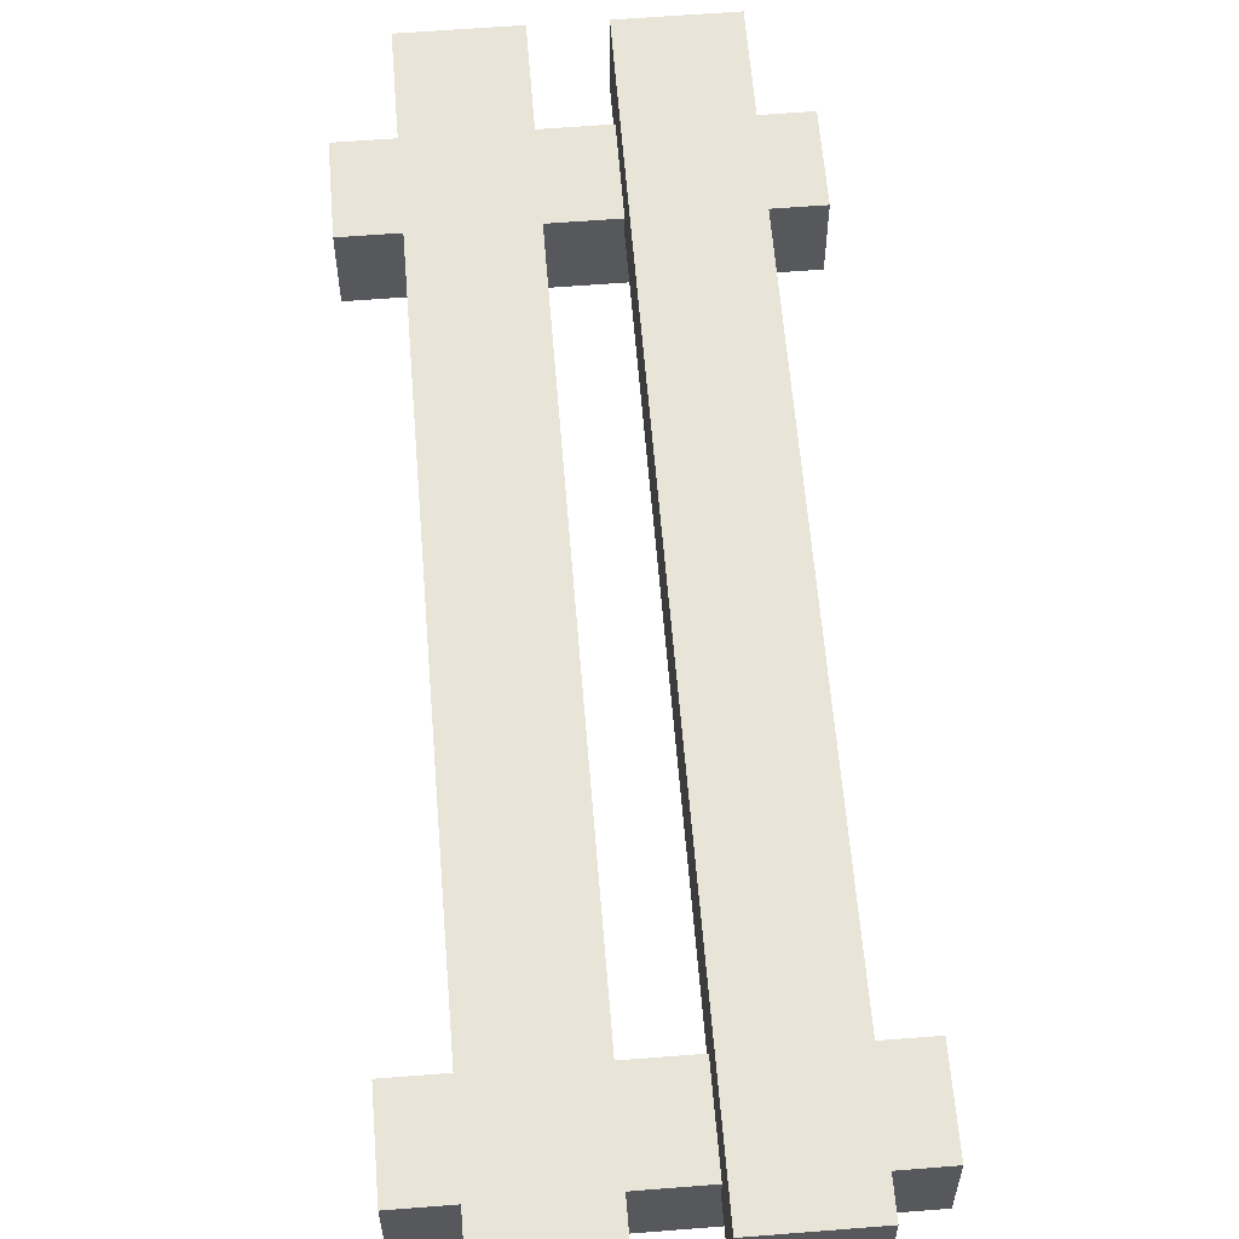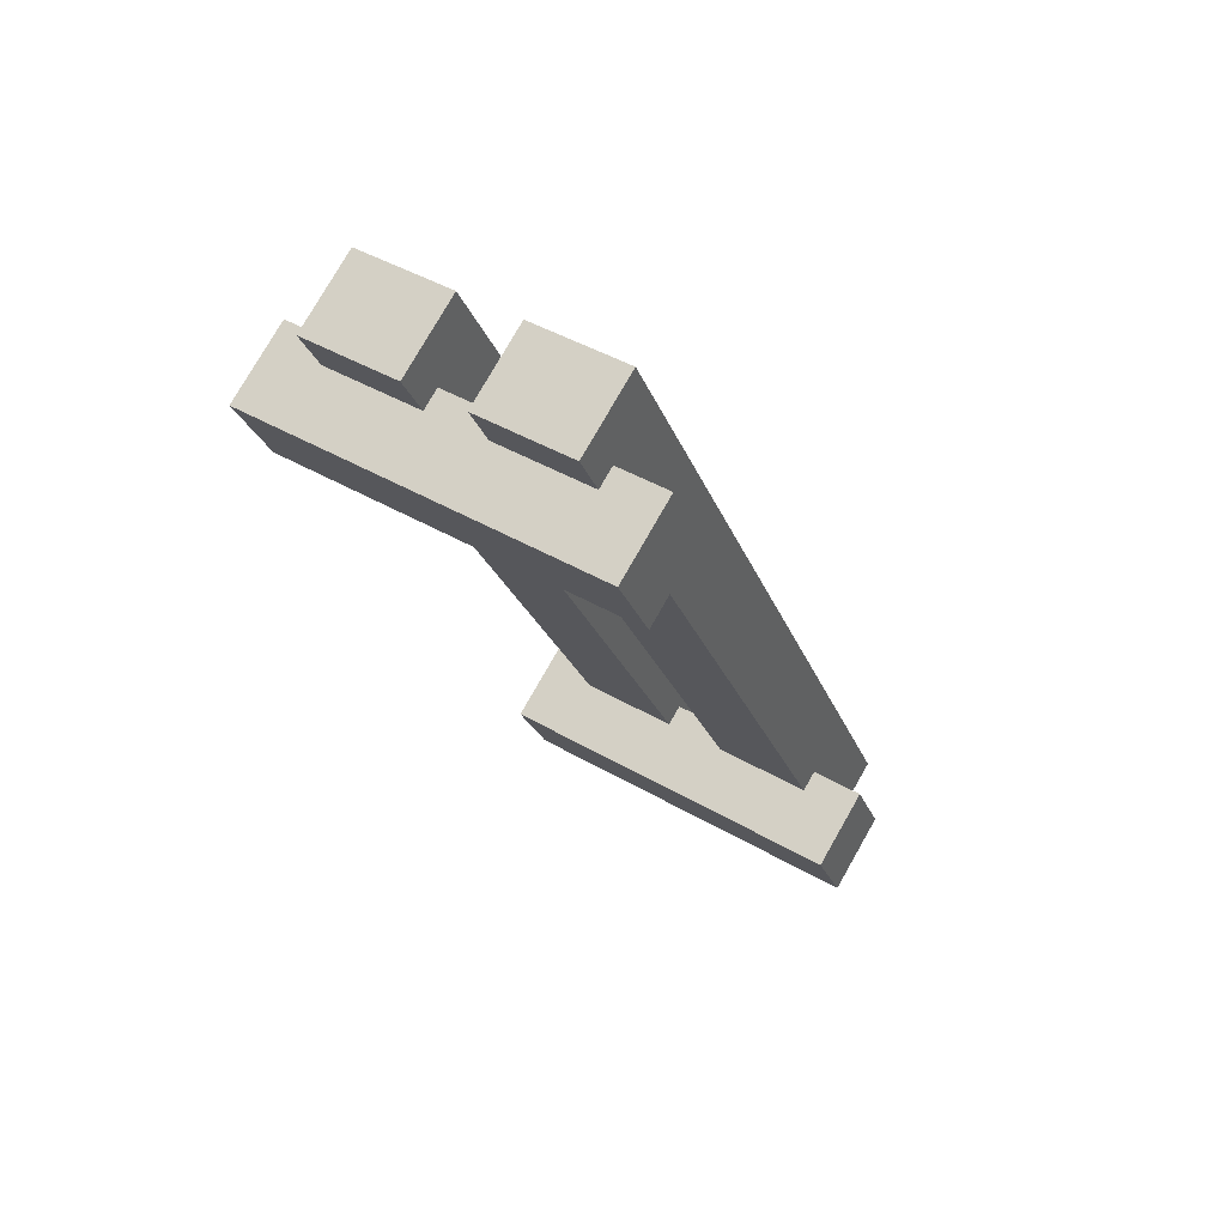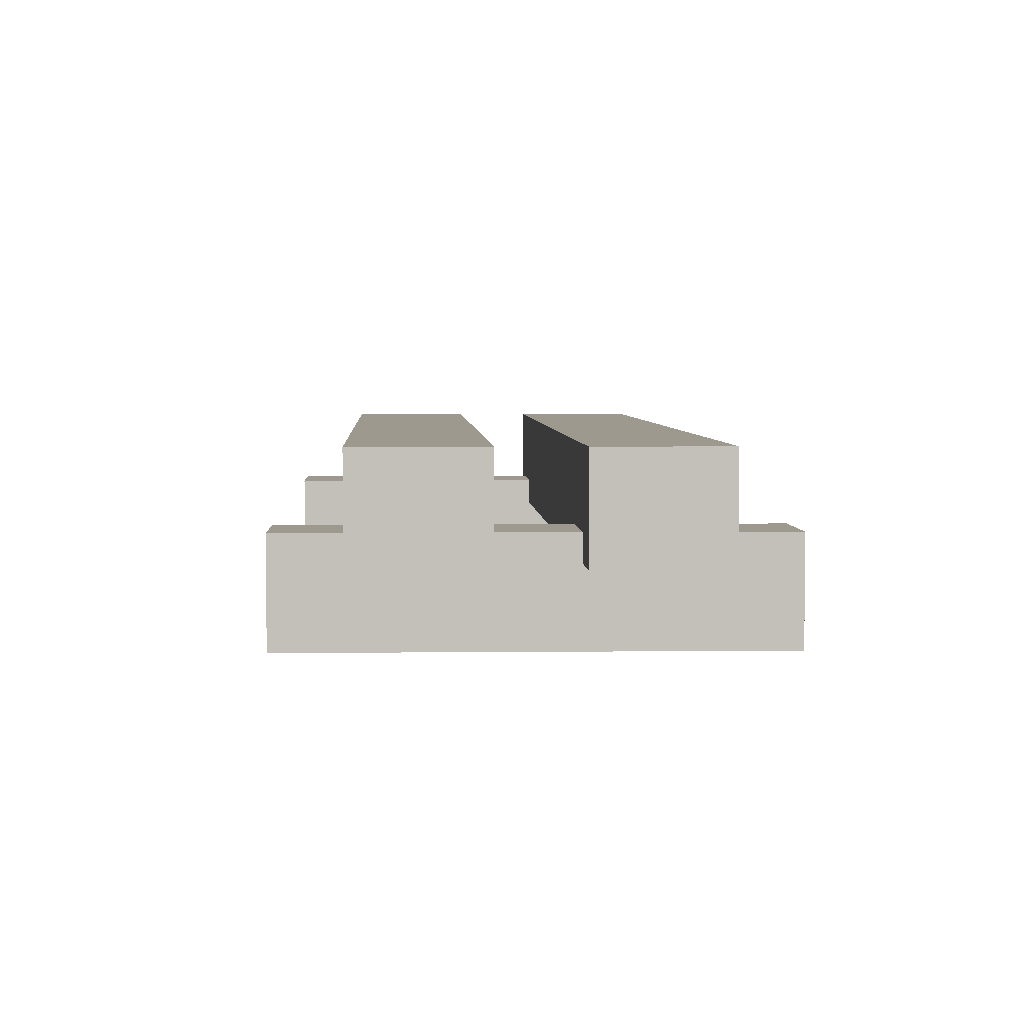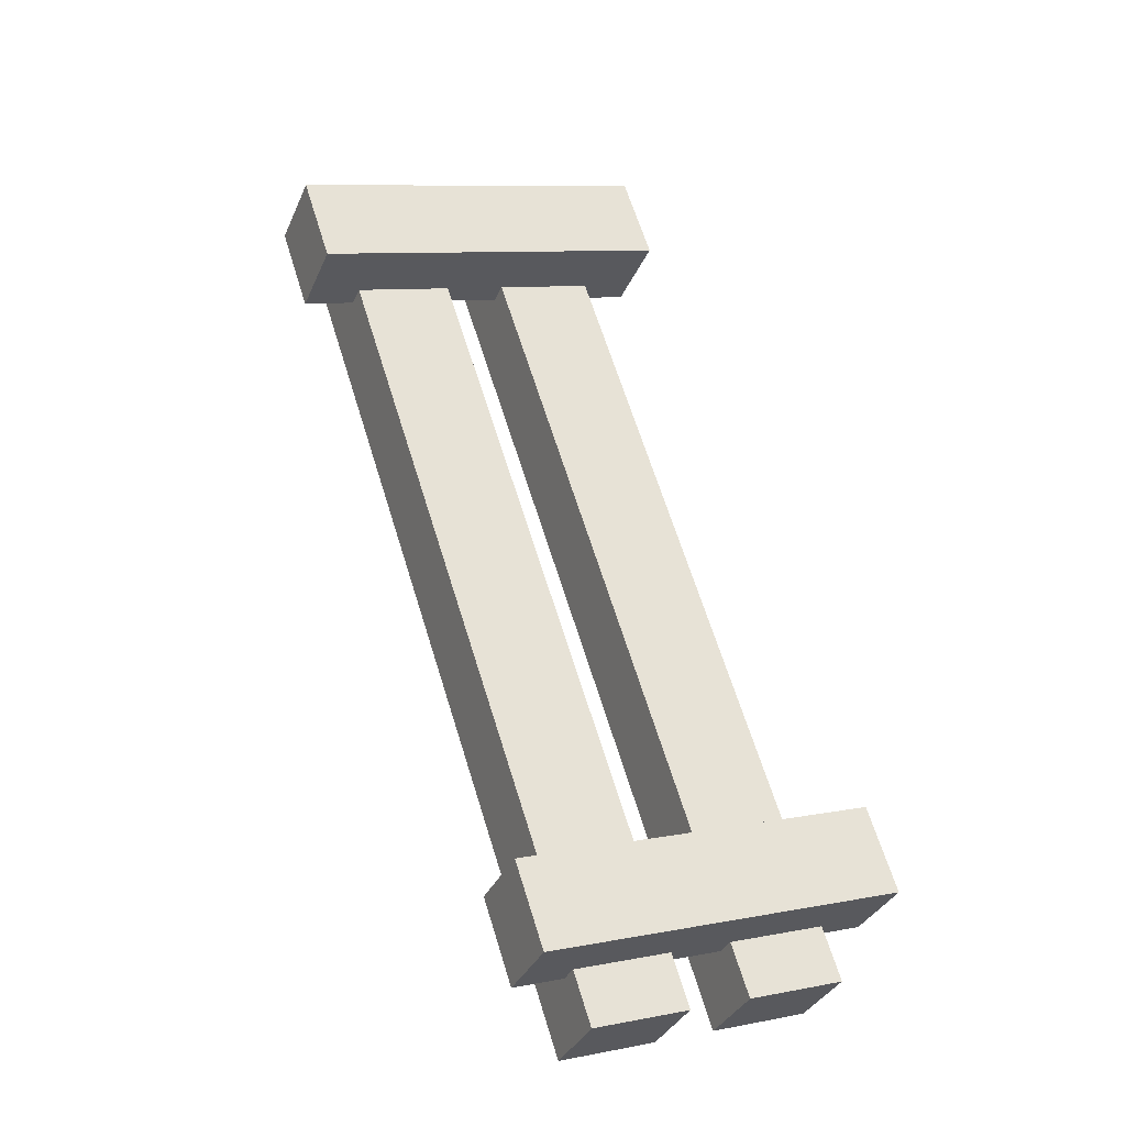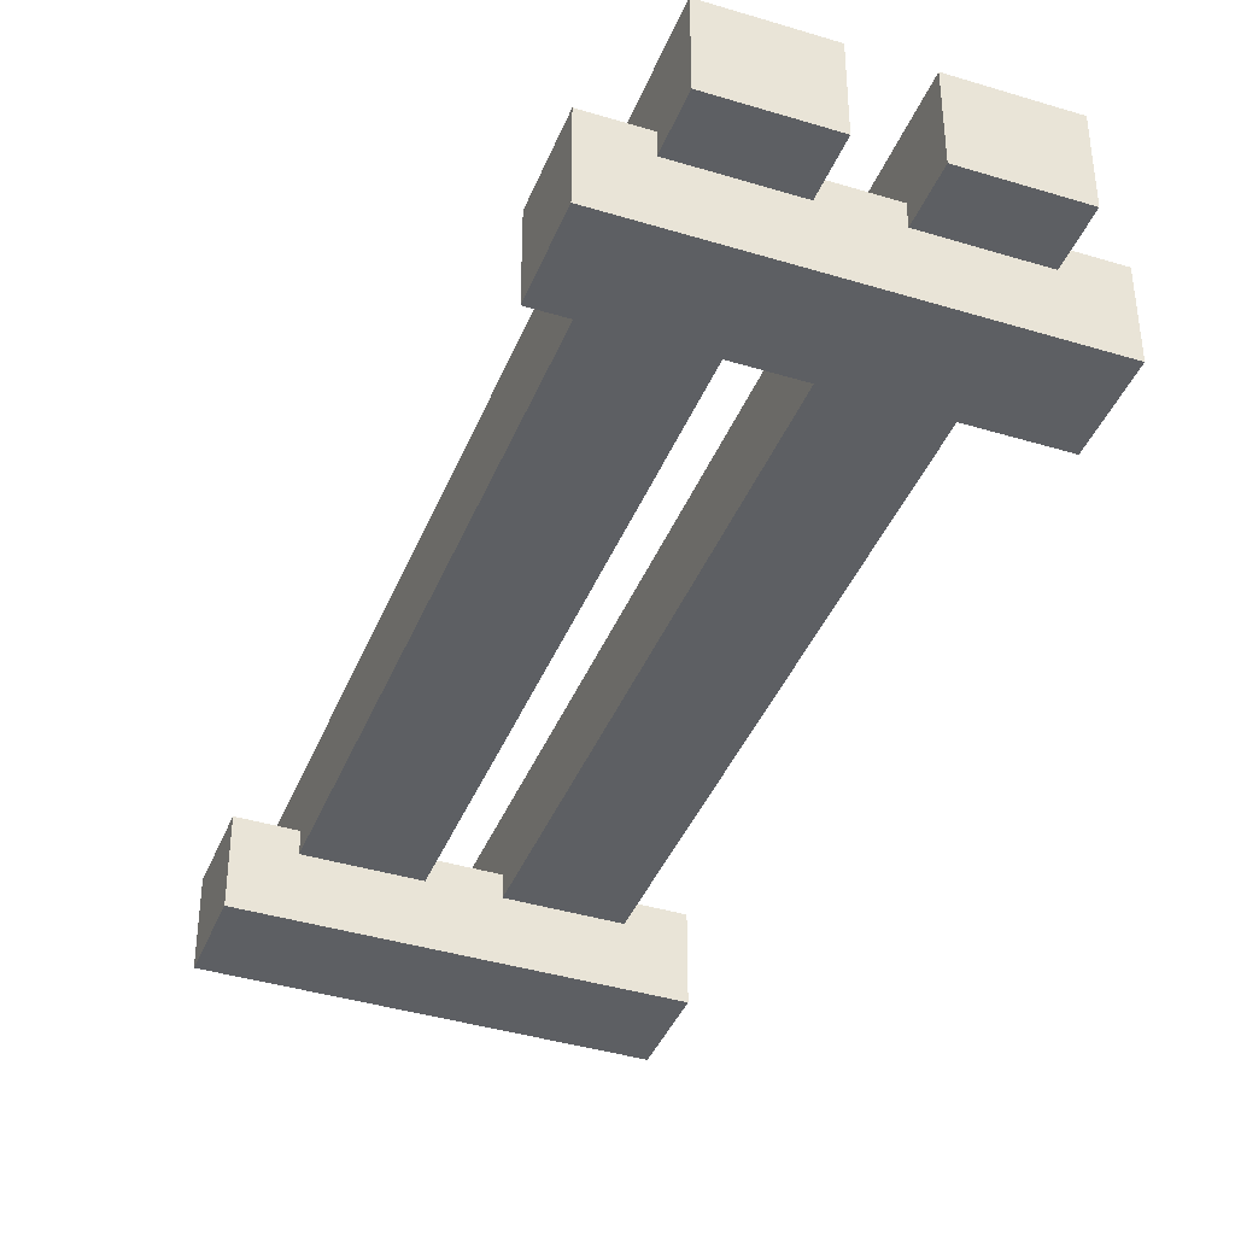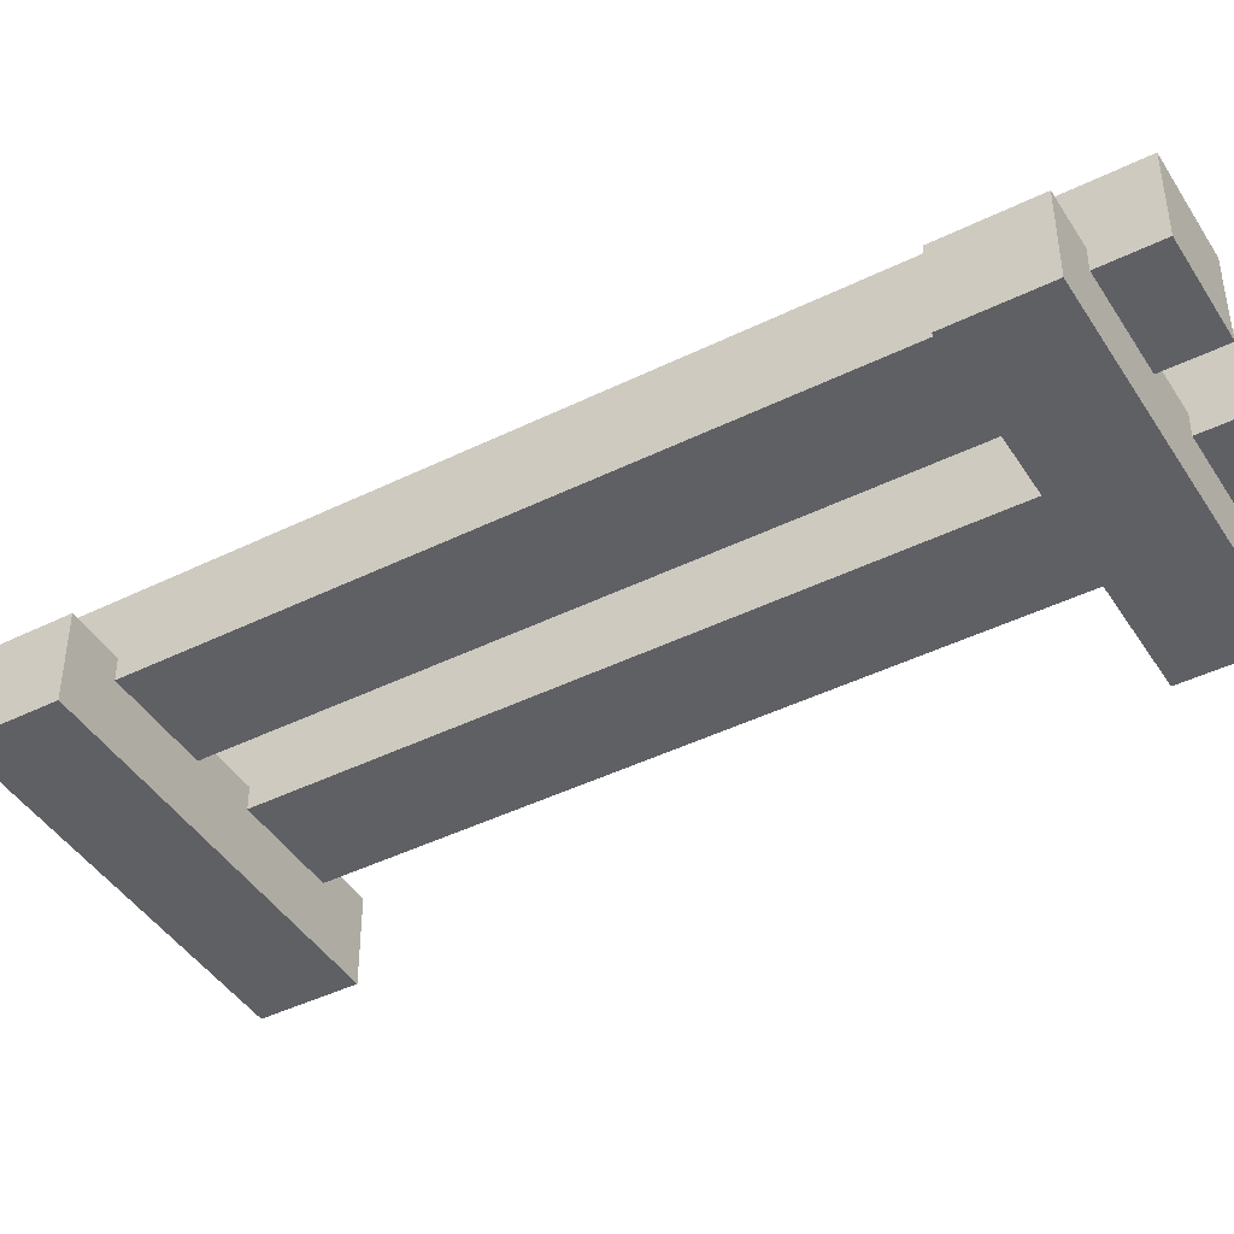
<metadata>
{"format":"obj","ext":"obj","renderer":"f3d","projection":"perspective","resolution":1024,"background":"white","views":[{"elev":60.7,"azim":157.2,"up":"+Y"},{"elev":77.3,"azim":29.7,"up":"+Z"},{"elev":3.4,"azim":159.4,"up":"+Y"},{"elev":-33.6,"azim":-20.9,"up":"+Z"},{"elev":-40.0,"azim":141.2,"up":"+Y"},{"elev":-43.6,"azim":102.0,"up":"+Y"}]}
</metadata>
<code>
g default
v 9.577 0.2154 -9.685
v 10.14 0.2154 -11.41
v 9.577 0.373 -9.685
v 10.14 0.373 -11.41
v 9.394 0.373 -9.745
v 9.959 0.373 -11.47
v 9.394 0.2154 -9.745
v 9.959 0.2154 -11.47
v 9.874 0.2154 -9.587
v 10.44 0.2154 -11.31
v 9.874 0.373 -9.587
v 10.44 0.373 -11.31
v 9.691 0.373 -9.647
v 10.26 0.373 -11.37
v 9.691 0.2154 -9.647
v 10.26 0.2154 -11.37
v 10.45 0.09921 -11.02
v 10.5 0.09921 -11.18
v 10.45 0.2568 -11.02
v 10.5 0.2568 -11.18
v 9.777 0.2568 -11.24
v 9.83 0.2568 -11.4
v 9.777 0.09921 -11.24
v 9.83 0.09921 -11.4
v 10 0.09921 -9.647
v 10.05 0.09921 -9.808
v 10 0.2568 -9.647
v 10.05 0.2568 -9.808
v 9.328 0.2568 -9.868
v 9.381 0.2568 -10.03
v 9.328 0.09921 -9.868
v 9.381 0.09921 -10.03
g pCube128
f 1 2 4 3
f 3 4 6 5
f 5 6 8 7
f 7 8 2 1
f 2 8 6 4
f 7 1 3 5
f 9 10 12 11
f 11 12 14 13
f 13 14 16 15
f 15 16 10 9
f 10 16 14 12
f 15 9 11 13
f 17 18 20 19
f 19 20 22 21
f 21 22 24 23
f 23 24 18 17
f 18 24 22 20
f 23 17 19 21
f 25 26 28 27
f 27 28 30 29
f 29 30 32 31
f 31 32 26 25
f 26 32 30 28
f 31 25 27 29

</code>
